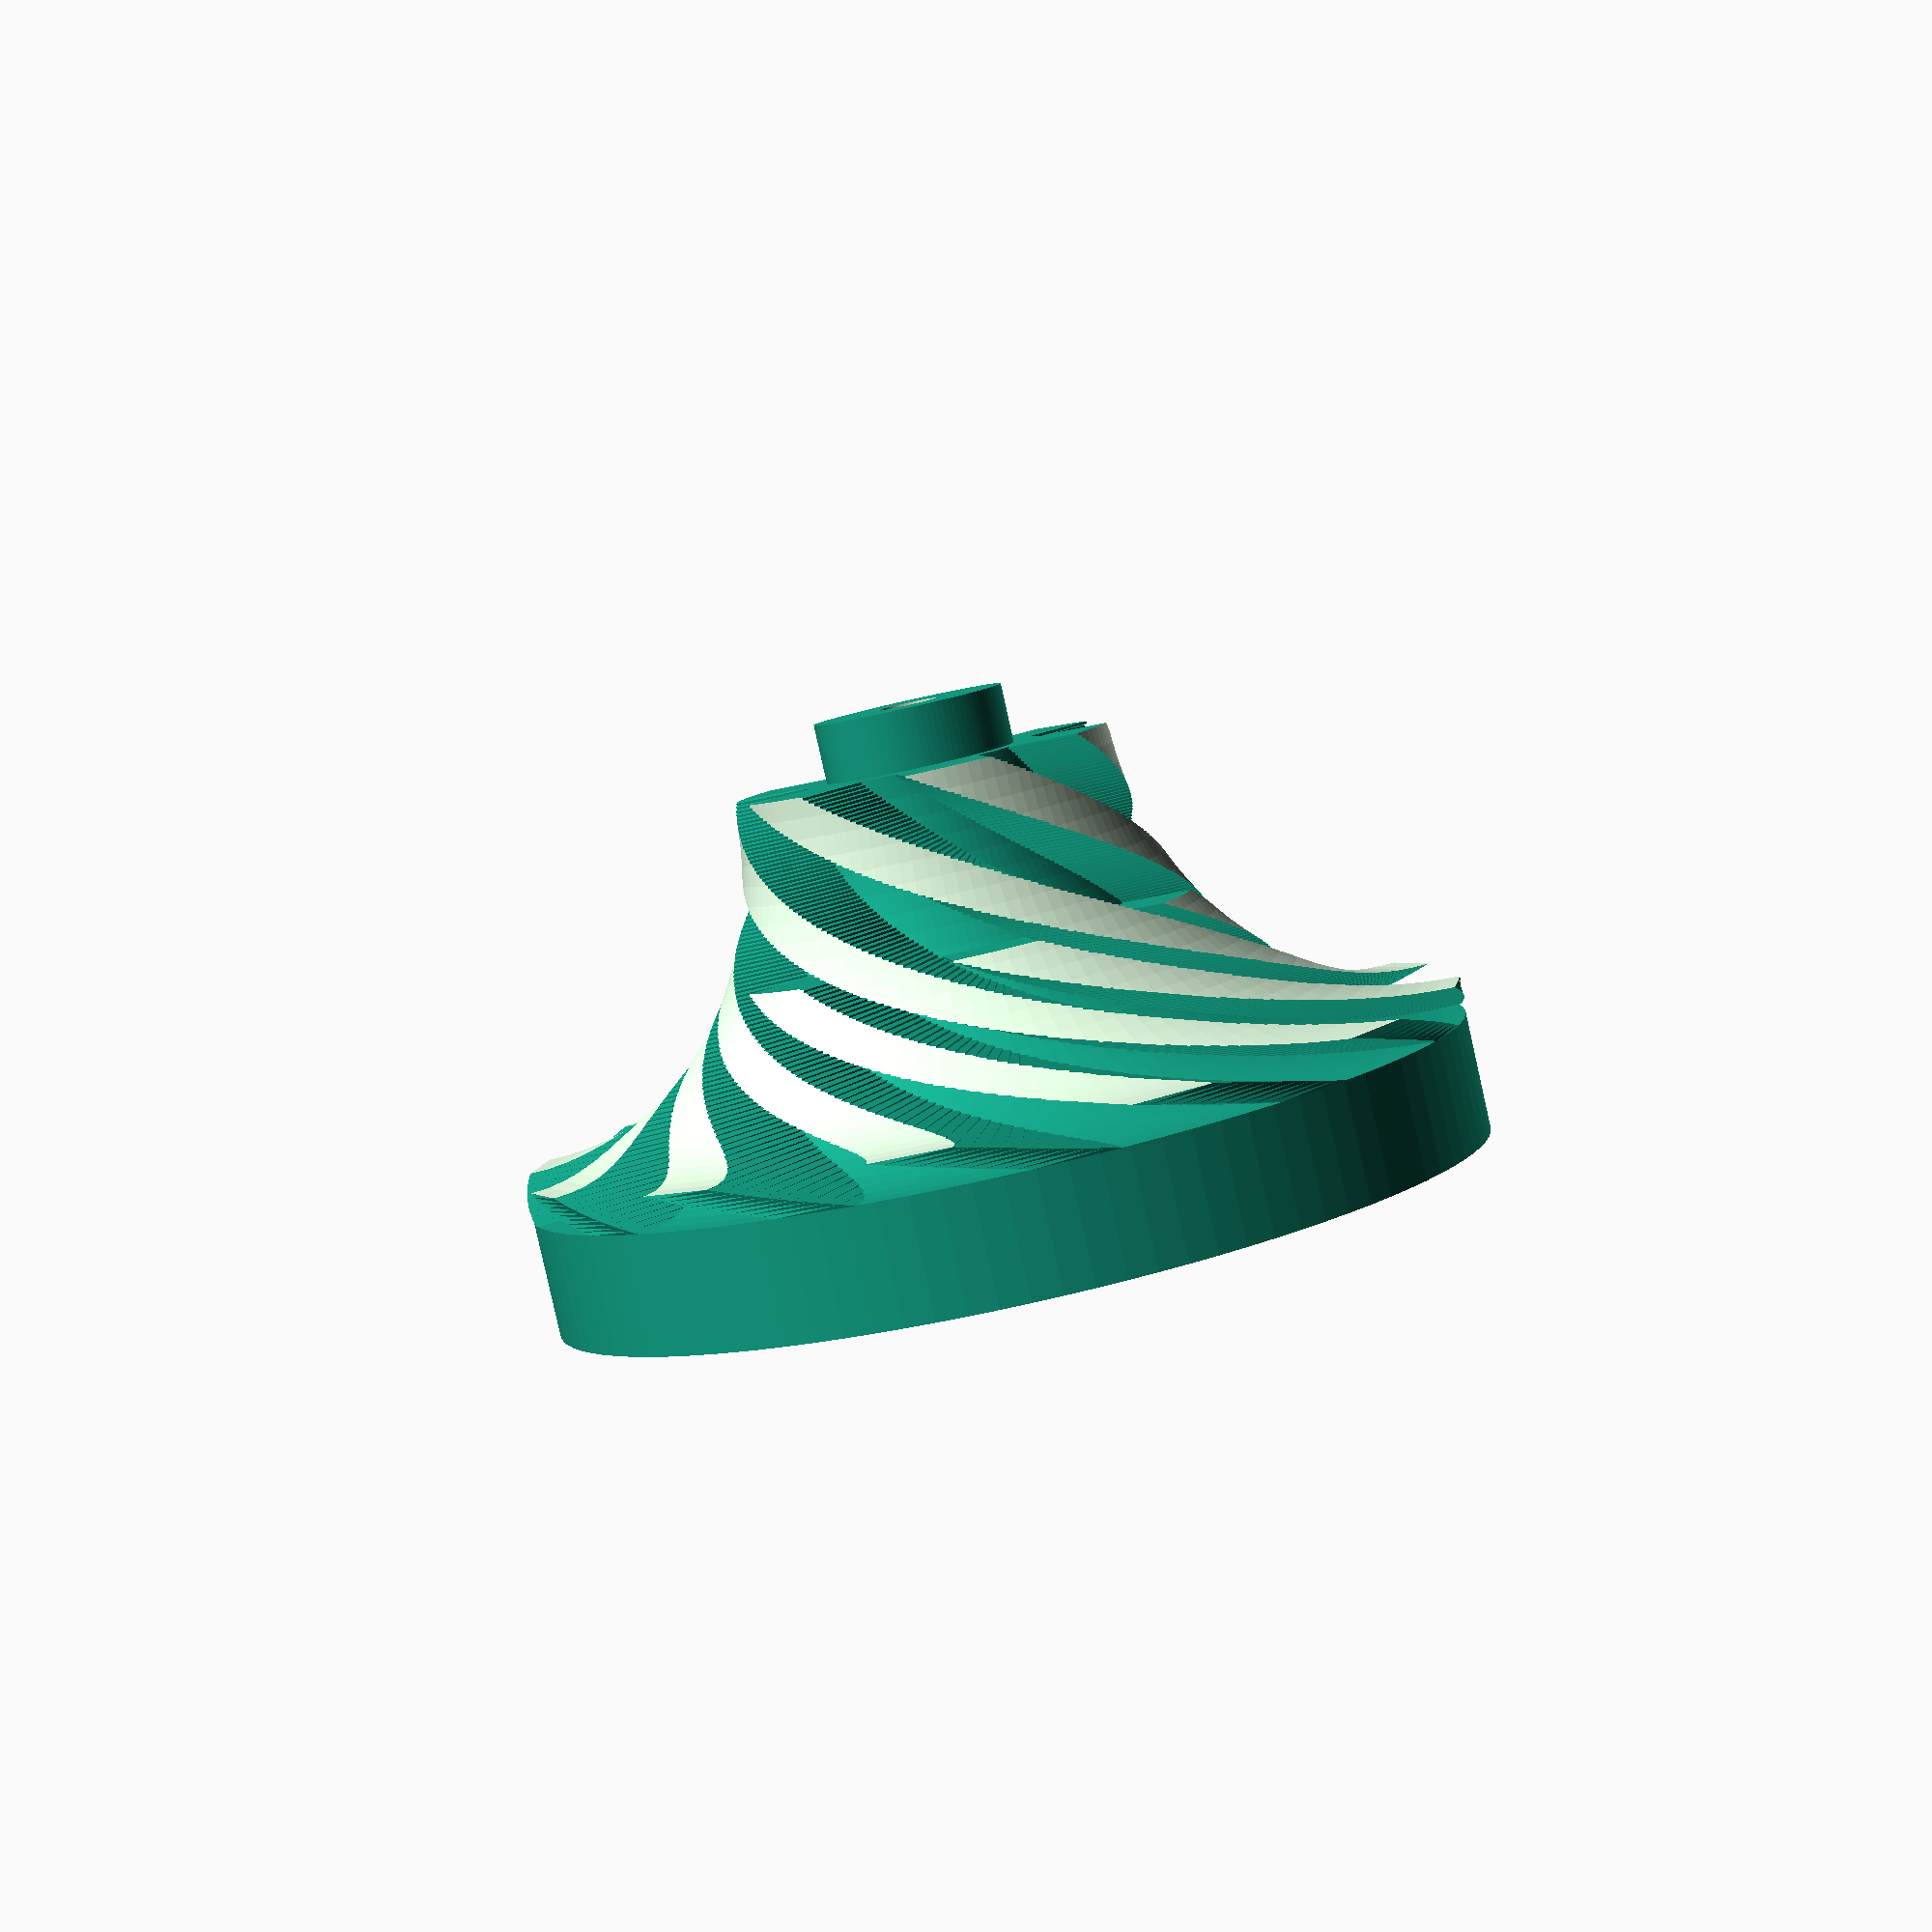
<openscad>
// Shaft params

inner_r = 10;
outer_r = 40;
top_h = 40;
bottom_h = 10;
bump = 10;
offset = 2;

// Slope params

slope_r = outer_r - inner_r;
scale_x = 1;
scale_y = (top_h - bottom_h)/slope_r;
scale_z = 1;

// Blade params

inflow_s = 6;
outflow_s = 3;
blades = 6;
blade_t = 8;
twist = 180;

// Blade cut params

b_slope_r = outer_r - (inner_r + inflow_s);
b_scale_x = 1;
b_scale_y = (top_h - (bottom_h + outflow_s))/b_slope_r;
b_scale_z = 1;

// Through hole

hole_d = 5;

// Make shit

difference(){
    difference(){
        union(){
            union(){
                rotate_extrude($fn=100) {
                    difference(){
                        square([outer_r, top_h]);
                        translate([inner_r+slope_r*scale_x, bottom_h+slope_r*scale_y, 0])
                        scale([scale_x,scale_y,scale_z])
                        circle(slope_r, $fn=100);
                    }
                }
                translate([0,0,top_h])
                cylinder(h=bump, r=inner_r-offset, center=true, $fn=100);
            }
            for (i = [0:blades-1]) {
                translate([0, 0, bottom_h])
                linear_extrude(height = top_h-bottom_h, convexity = 10, twist = twist, $fn=200)
                rotate([0, 30, i*360/blades])
                translate([-blade_t/2, 0, 0])
                square([blade_t, outer_r]);
            }
            rotate([0,0,720/blades])
            for (i = [0:blades-1]) {
                translate([0, 0, bottom_h])
                linear_extrude(height = (top_h-bottom_h)/2, convexity = 10, twist = twist/2, $fn=200)
                rotate([0, 30, 180/blades+i*360/blades])
                translate([-blade_t/2, 0, 0])
                square([blade_t, outer_r]);
            }
        }
        translate([0,0,top_h])
        rotate_extrude($fn=100) {
            translate([b_slope_r*b_scale_x+inner_r+inflow_s,0,0])
            scale([b_scale_x,b_scale_y,b_scale_z])
            circle(b_slope_r, $fn=100);
        }
    }
    translate([0, 0, .5*(top_h+bump)])
    cylinder(d=hole_d, 2*(top_h+bump), center=true, $fn=100);
}
</openscad>
<views>
elev=84.5 azim=111.4 roll=12.6 proj=p view=wireframe
</views>
